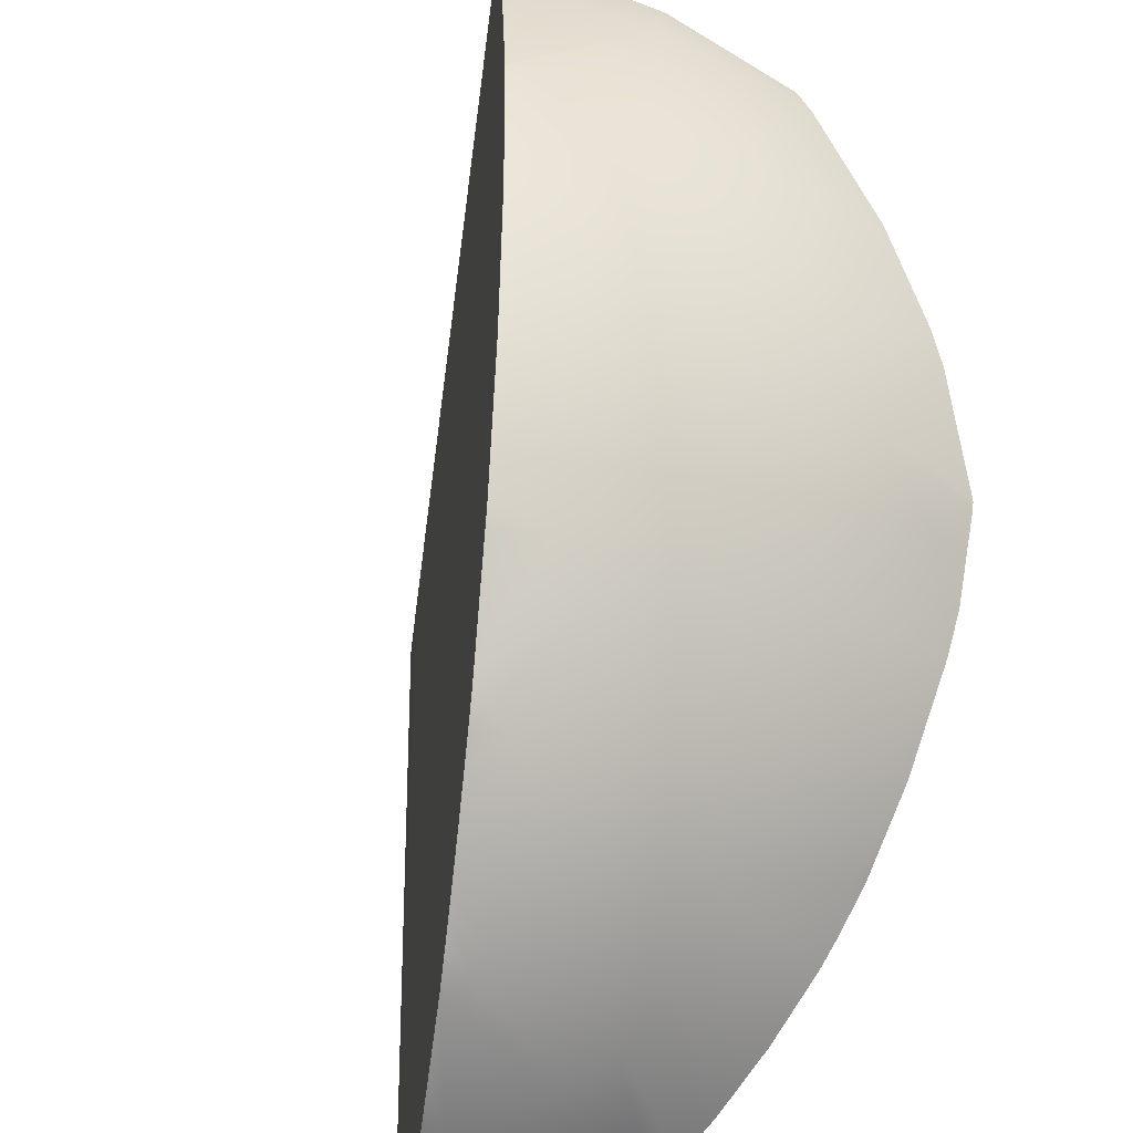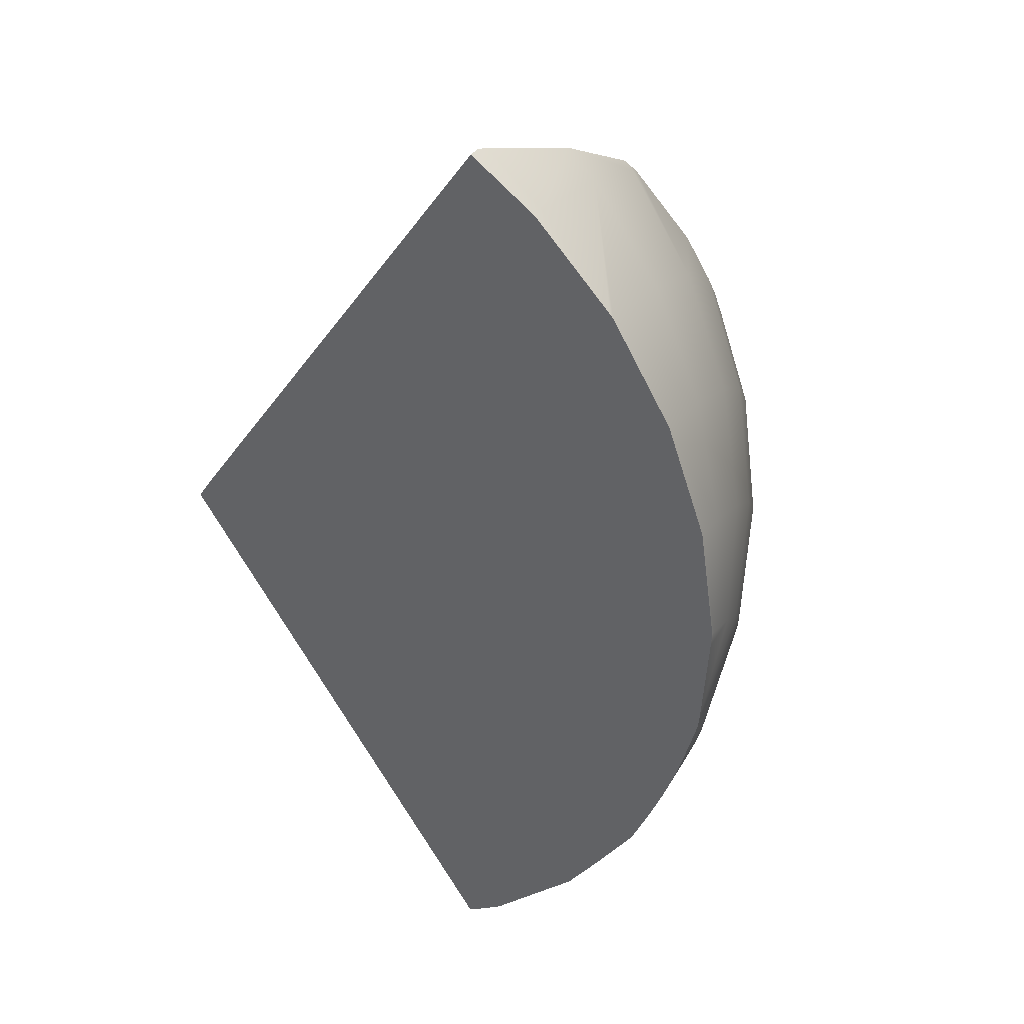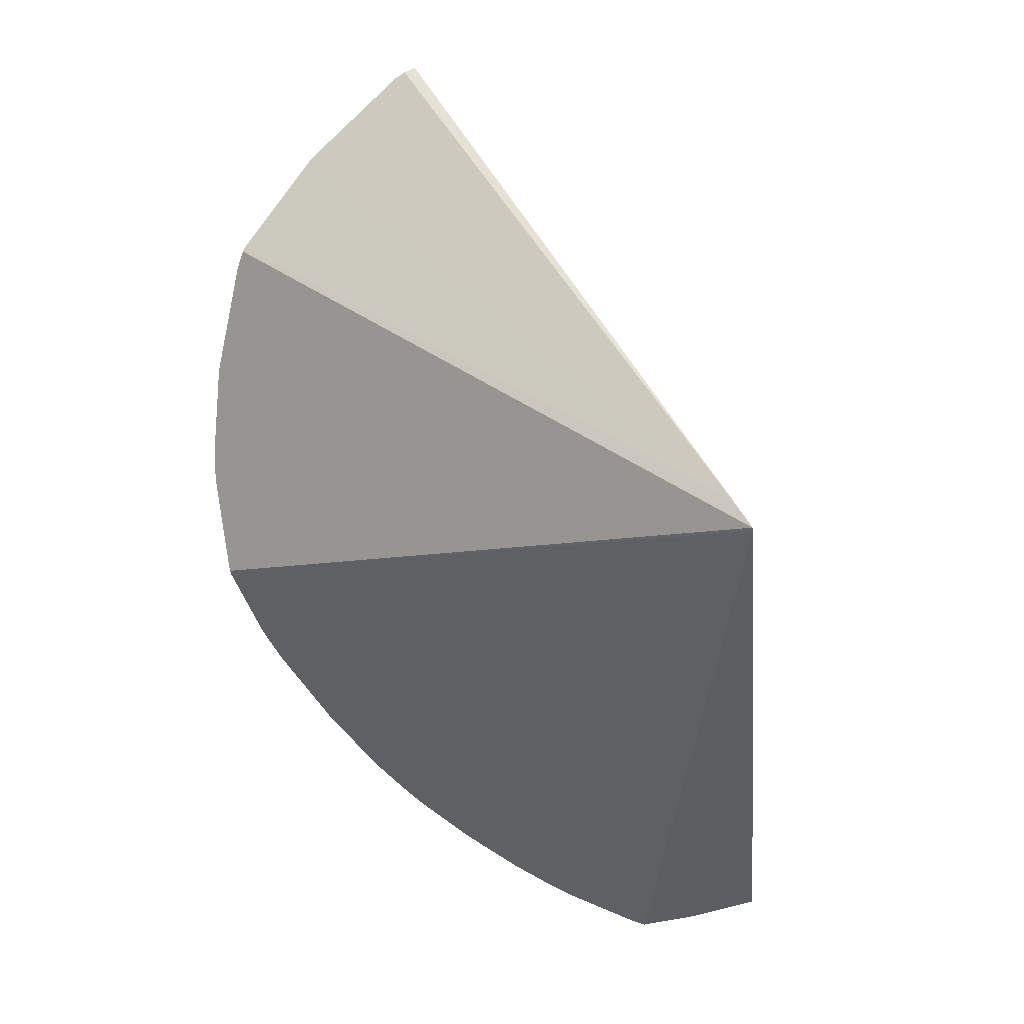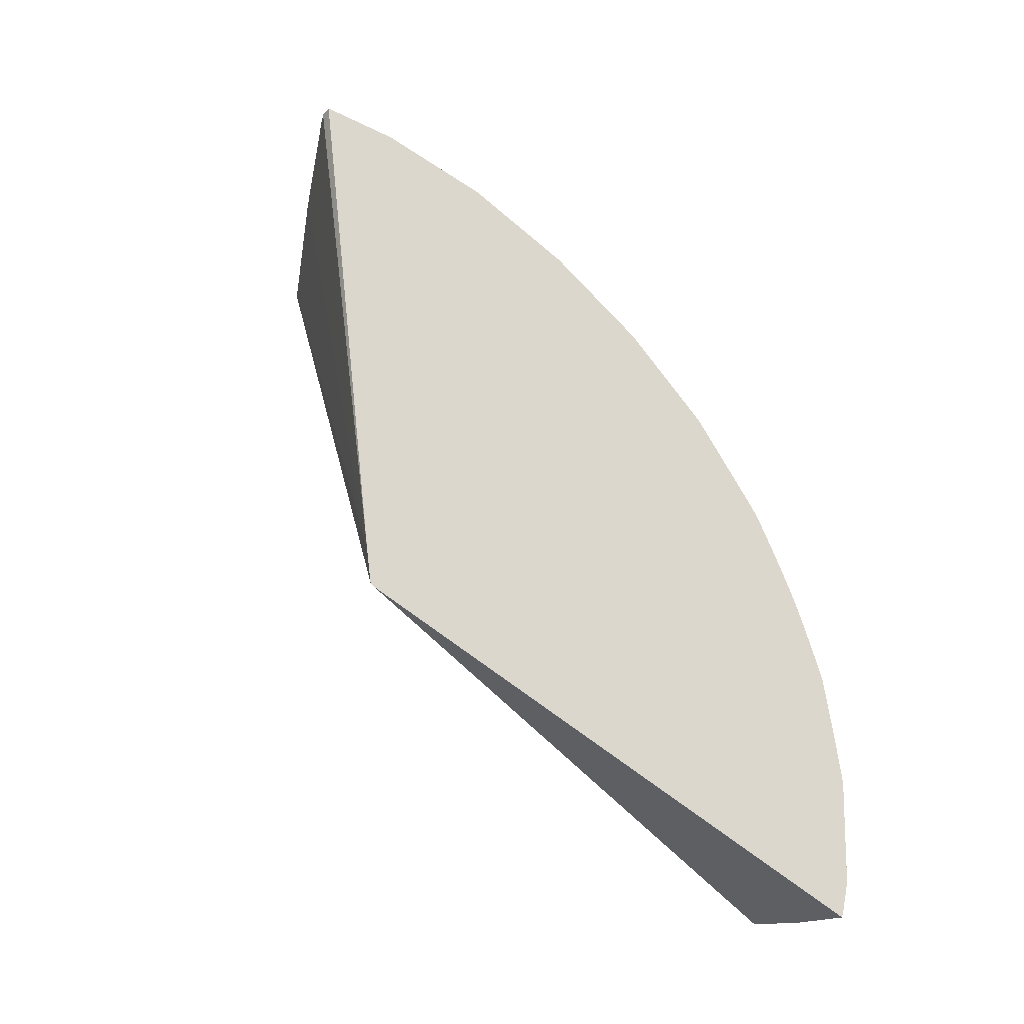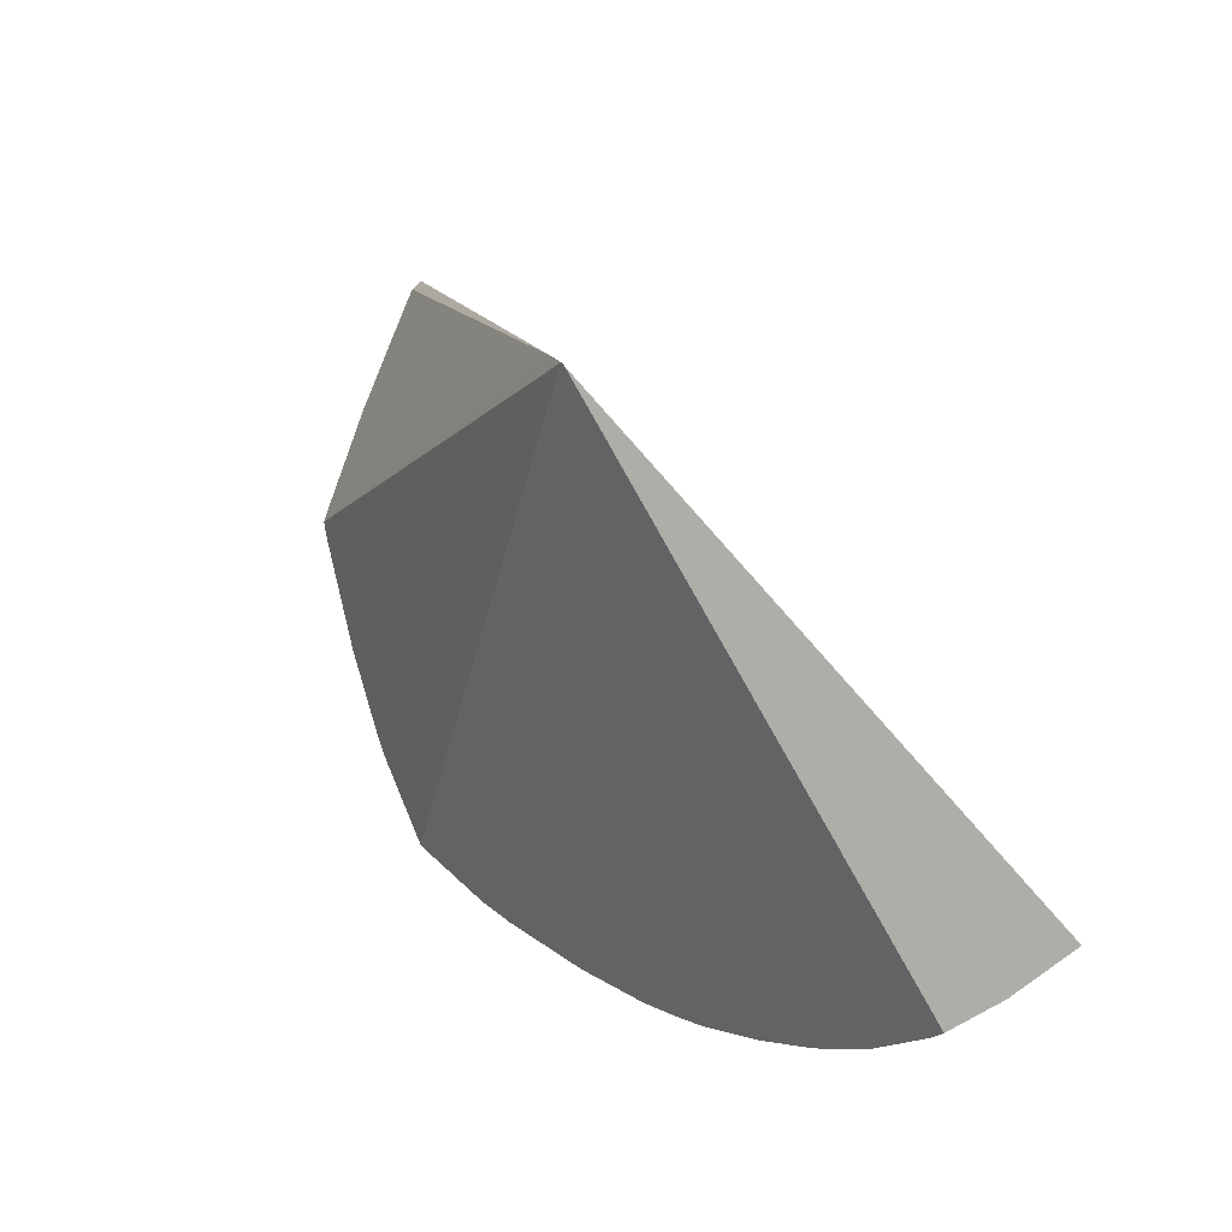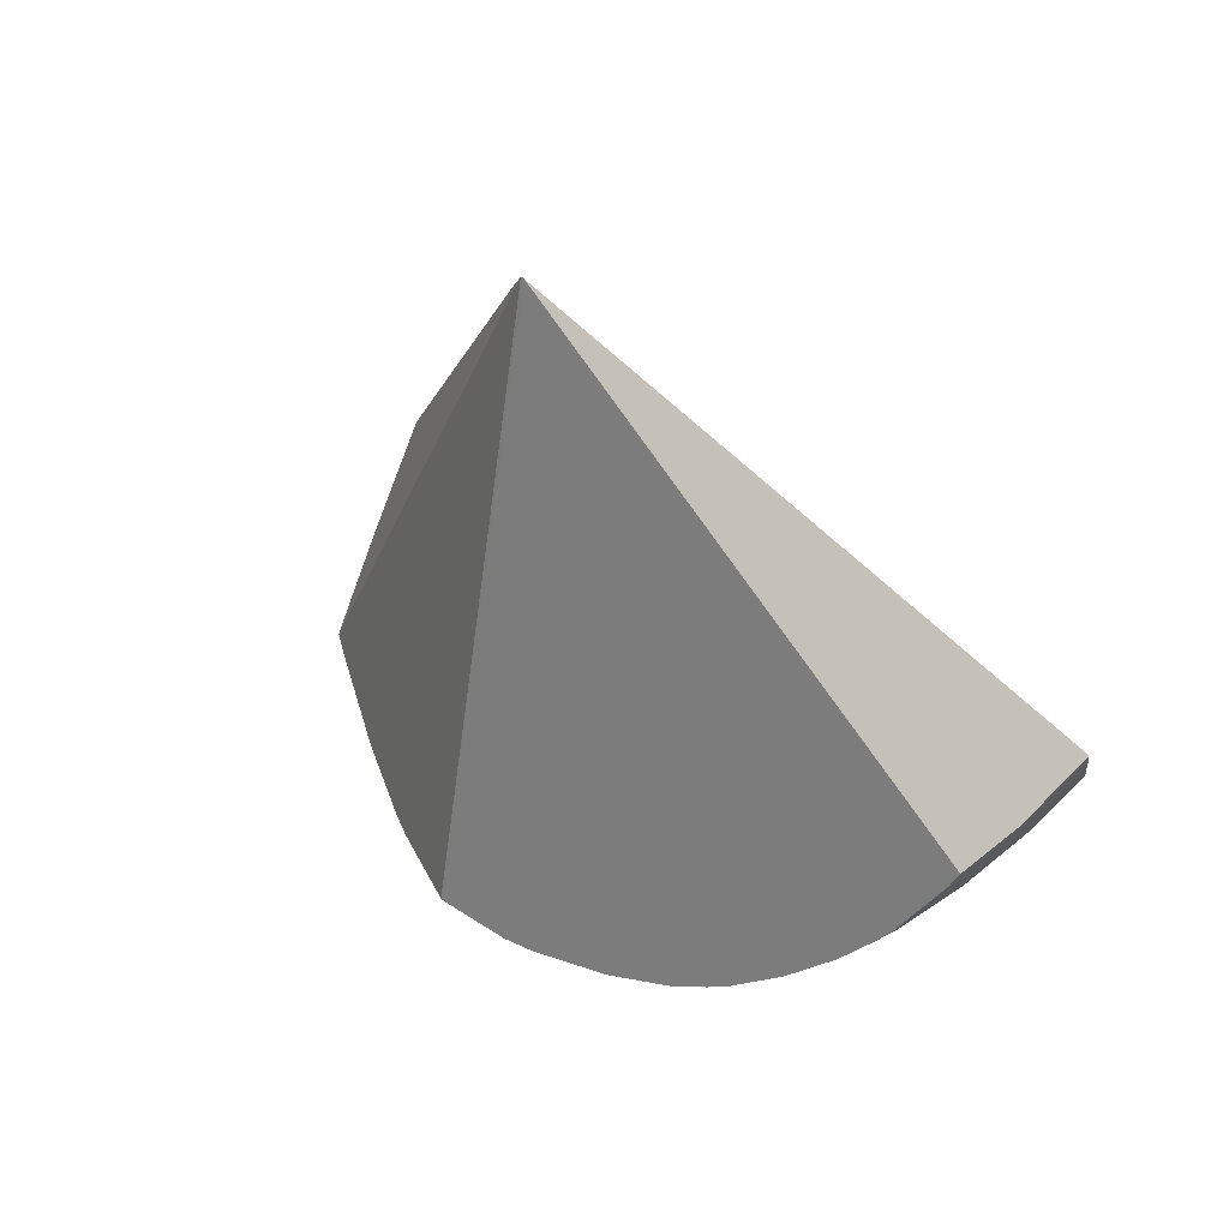
<metadata>
{"format":"obj","ext":"obj","renderer":"f3d","projection":"perspective","resolution":1024,"background":"white","views":[{"elev":-79.8,"azim":-156.3,"up":"+Z"},{"elev":70.6,"azim":127.0,"up":"+Y"},{"elev":-10.6,"azim":-11.5,"up":"+Y"},{"elev":0.4,"azim":52.0,"up":"+Y"},{"elev":-45.1,"azim":36.9,"up":"+Y"},{"elev":-63.9,"azim":42.5,"up":"+Y"}]}
</metadata>
<code>
g Sphere_cell
v -0.2095 0.7758 0.4992
v -0.3394 0.6476 0.4441
v -0.3429 0.6442 0.4426
v 0.3223 -0.02281 0.7576
v 0.3245 -0.02739 0.7538
v -0.4411 -0.01632 0.125
v 0.3223 -0.02281 0.7576
v 0.5584 -0.5881 -0.02524
v 0.3245 -0.02739 0.7538
v -0.1775 0.795 0.5052
v 0.2929 0.02598 0.7437
v -0.195 0.7856 0.5054
v 0.526 -0.5396 -0.07125
v 0.553 -0.5791 -0.03369
v 0.2929 0.02598 0.7437
v 0.2929 0.02598 0.7437
v 0.4289 -0.3893 -0.1637
v 0.526 -0.5396 -0.07125
v -0.1775 0.795 0.5052
v -0.1693 0.7556 0.3775
v -0.1396 0.6713 0.2114
v -0.4439 0.4902 0.3775
v -0.3429 0.6442 0.4426
v -0.449 0.4937 0.398
v -0.329 0.6302 0.3775
v -0.367 0.4389 0.2047
v -0.189 0.7451 0.3775
v -0.2095 0.7758 0.4992
v -0.4585 0.4629 0.3775
v -0.449 0.4937 0.398
v -0.4519 0.4876 0.3968
v -0.4788 0.3096 0.2754
v -0.4439 0.2951 0.2047
v -0.329 0.2475 0.05312
v -0.4784 0.1815 0.2047
v -0.4738 0.1357 0.183
v -0.3692 0.1149 0.05312
v -0.4411 -0.01632 0.125
v -0.4372 -0.02307 0.1193
v -0.1693 0.7556 0.3775
v -0.1775 0.795 0.5052
v -0.195 0.7856 0.5054
v -0.1396 0.6713 0.2114
v -0.1383 0.6677 0.2047
v -0.2636 0.5649 0.2047
v -0.1757 0.4769 0.05312
v -0.08743 0.5494 0.05312
v -0.2636 0.3698 0.05312
v -0.06855 0.3698 -0.07125
v -0.02071 0.409 -0.07125
v -0.1376 0.2856 -0.07125
v -0.189 0.1895 -0.07125
v 0.0537 0.2475 -0.1637
v 0.05922 0.2521 -0.1637
v 0.07092 0.2303 -0.171
v 0.006111 0.1895 -0.1637
v 0.1419 0.0988 -0.2132
v -0.02925 0.1234 -0.1637
v -0.2206 0.08531 -0.07125
v 0.1441 0.05159 -0.2206
v 0.1557 0.07339 -0.2206
v 0.1754 0.03861 -0.2239
v 0.133 0.01499 -0.2206
v 0.1959 0.002475 -0.2269
v -0.05103 0.05159 -0.1637
v 0.1292 -0.02307 -0.2206
v 0.2104 -0.02307 -0.2286
v -0.05838 -0.02307 -0.1637
v 0.133 -0.06113 -0.2206
v 0.222 -0.04342 -0.2295
v -0.2313 -0.02307 -0.07125
v -0.05103 -0.09773 -0.1637
v 0.1441 -0.09773 -0.2206
v 0.2322 -0.06121 -0.23
v 0.1621 -0.1315 -0.2206
v 0.2419 -0.0781 -0.23
v -0.02925 -0.1695 -0.1637
v 0.1864 -0.161 -0.2206
v 0.252 -0.09541 -0.2297
v -0.3828 -0.02307 0.05312
v -0.3739 -0.1133 0.05312
v -0.3772 -0.1086 0.05657
v -0.3386 -0.1549 0.02752
v -0.2206 -0.1315 -0.07125
v -0.189 -0.2357 -0.07125
v -0.2405 -0.257 -0.0255
v 0.006111 -0.2357 -0.1637
v -0.1376 -0.3317 -0.07125
v -0.1498 -0.3398 -0.05926
v -0.09522 -0.3834 -0.07125
v -0.06146 -0.4088 -0.07661
v 0.0537 -0.2937 -0.1637
v 0.2159 -0.1853 -0.2206
v 0.2631 -0.1146 -0.2289
v 0.1117 -0.3413 -0.1637
v 0.02665 -0.4685 -0.08184
v 0.1779 -0.3766 -0.1637
v 0.1171 -0.5234 -0.07873
v 0.1783 -0.5566 -0.07125
v 0.2496 -0.2033 -0.2206
v 0.2767 -0.1379 -0.2275
v 0.2862 -0.2144 -0.2206
v 0.2952 -0.1695 -0.2251
v 0.3237 -0.2181 -0.2206
v 0.2159 -0.568 -0.07125
v 0.2145 -0.575 -0.06535
v 0.2496 -0.3984 -0.1637
v 0.3237 -0.2181 -0.2206
v 0.3243 -0.5786 -0.07125
v 0.3243 -0.6221 -0.03559
v 0.3492 -0.6309 -0.02637
v 0.3243 -0.4058 -0.1637
v 0.399 -0.3984 -0.1637
v 0.382 -0.3132 -0.19
v 0.4289 -0.3893 -0.1637
v 0.4327 -0.568 -0.07125
v 0.526 -0.5396 -0.07125
v 0.4422 -0.6159 -0.0311
v 0.553 -0.5791 -0.03369
v 0.5584 -0.5881 -0.02524
v 0.3245 -0.02739 0.7538
v 0.5584 -0.5881 -0.02524
v 0.4422 -0.6159 -0.0311
v 0.3492 -0.6309 -0.02637
v 0.2929 0.02598 0.7437
v 0.553 -0.5791 -0.03369
v 0.5584 -0.5881 -0.02524
v 0.3223 -0.02281 0.7576
v -0.4519 0.4876 0.3968
v 0.3223 -0.02281 0.7576
v -0.4411 -0.01632 0.125
v -0.4738 0.1357 0.183
v -0.4585 0.4629 0.3775
v -0.4788 0.3096 0.2754
v -0.4784 0.1815 0.2047
v 0.2929 0.02598 0.7437
v -0.449 0.4937 0.398
v -0.3429 0.6442 0.4426
v -0.3394 0.6476 0.4441
v 0.3223 -0.02281 0.7576
v -0.4519 0.4876 0.3968
v -0.449 0.4937 0.398
v 0.2929 0.02598 0.7437
v 0.3245 -0.02739 0.7538
v -0.3772 -0.1086 0.05657
v -0.4372 -0.02307 0.1193
v -0.4411 -0.01632 0.125
v 0.2929 0.02598 0.7437
v -0.3394 0.6476 0.4441
v -0.2095 0.7758 0.4992
v -0.195 0.7856 0.5054
v 0.1171 -0.5234 -0.07873
v 0.02665 -0.4685 -0.08184
v -0.06146 -0.4088 -0.07661
v 0.1783 -0.5566 -0.07125
v -0.09522 -0.3834 -0.07125
v 0.2145 -0.575 -0.06535
v -0.1498 -0.3398 -0.05926
v 0.3243 -0.6221 -0.03559
v -0.2405 -0.257 -0.0255
v 0.3492 -0.6309 -0.02637
v 0.3245 -0.02739 0.7538
v -0.3386 -0.1549 0.02752
v -0.3739 -0.1133 0.05312
v -0.3772 -0.1086 0.05657
v 0.2929 0.02598 0.7437
v 0.382 -0.3132 -0.19
v 0.4289 -0.3893 -0.1637
v 0.3237 -0.2181 -0.2206
v 0.2952 -0.1695 -0.2251
v 0.2767 -0.1379 -0.2275
v 0.2631 -0.1146 -0.2289
v 0.252 -0.09541 -0.2297
v 0.2419 -0.0781 -0.23
v 0.2322 -0.06121 -0.23
v 0.222 -0.04342 -0.2295
v 0.2104 -0.02307 -0.2286
v 0.1959 0.002475 -0.2269
v 0.1754 0.03861 -0.2239
v -0.1775 0.795 0.5052
v 0.1557 0.07339 -0.2206
v -0.1775 0.795 0.5052
v 0.1419 0.0988 -0.2132
v 0.1557 0.07339 -0.2206
v 0.07092 0.2303 -0.171
v 0.05922 0.2521 -0.1637
v -0.02071 0.409 -0.07125
v -0.08743 0.5494 0.05312
v -0.1383 0.6677 0.2047
v -0.1396 0.6713 0.2114
g Sphere_cell_0
f 3 2 1
f 6 5 4
f 9 8 7
f 12 11 10
f 15 14 13
f 18 17 16
f 21 20 19
f 24 23 22
f 23 25 22
f 22 25 26
f 27 25 23
f 23 28 27
f 29 22 26
f 30 22 29
f 31 30 29
f 32 29 26
f 26 33 32
f 33 26 34
f 32 33 35
f 35 33 34
f 36 35 34
f 34 37 36
f 38 36 37
f 39 38 37
f 40 27 28
f 28 41 40
f 28 42 41
f 43 27 40
f 25 27 43
f 25 43 44
f 44 45 25
f 25 45 26
f 45 44 46
f 44 47 46
f 26 45 48
f 45 46 48
f 26 48 34
f 46 47 49
f 47 50 49
f 48 46 51
f 46 49 51
f 34 48 52
f 48 51 52
f 49 50 53
f 50 54 53
f 55 53 54
f 49 53 56
f 56 53 55
f 51 49 56
f 57 56 55
f 51 56 58
f 58 56 57
f 52 51 58
f 34 52 59
f 37 34 59
f 60 58 57
f 57 61 60
f 62 60 61
f 63 60 62
f 58 60 63
f 64 63 62
f 52 58 65
f 65 58 63
f 59 52 65
f 66 63 64
f 65 63 66
f 67 66 64
f 59 65 68
f 68 65 66
f 69 66 67
f 68 66 69
f 70 69 67
f 37 59 71
f 71 59 68
f 72 68 69
f 71 68 72
f 73 69 70
f 72 69 73
f 74 73 70
f 75 73 74
f 76 75 74
f 77 72 73
f 77 73 75
f 78 75 76
f 79 78 76
f 80 37 71
f 37 80 39
f 39 80 81
f 82 39 81
f 83 81 80
f 83 80 71
f 84 71 72
f 71 84 83
f 84 72 77
f 83 84 85
f 85 84 77
f 86 83 85
f 87 77 75
f 85 77 87
f 87 75 78
f 86 85 88
f 88 85 87
f 89 86 88
f 89 88 90
f 91 90 88
f 91 88 87
f 92 87 78
f 87 92 91
f 92 78 93
f 93 78 79
f 94 93 79
f 91 92 95
f 95 92 93
f 96 91 95
f 96 95 97
f 98 96 97
f 99 98 97
f 100 93 94
f 95 93 100
f 97 95 100
f 101 100 94
f 102 100 101
f 97 100 102
f 103 102 101
f 104 102 103
f 105 99 97
f 106 99 105
f 107 97 102
f 97 107 105
f 107 102 108
f 106 105 109
f 110 106 109
f 111 110 109
f 105 107 112
f 112 107 108
f 109 105 112
f 113 112 108
f 109 112 113
f 114 113 108
f 115 113 114
f 111 109 116
f 116 109 113
f 116 113 115
f 117 116 115
f 116 118 111
f 118 116 117
f 118 117 119
f 119 120 118
f 123 122 121
f 124 123 121
f 127 126 125
f 128 127 125
f 131 130 129
f 129 132 131
f 129 133 132
f 133 134 132
f 134 135 132
f 138 137 136
f 139 138 136
f 142 141 140
f 143 142 140
f 146 145 144
f 147 146 144
f 150 149 148
f 151 150 148
f 154 153 152
f 152 155 154
f 155 156 154
f 155 157 156
f 157 158 156
f 157 159 158
f 159 160 158
f 159 161 160
f 161 162 160
f 162 163 160
f 162 164 163
f 162 165 164
f 168 167 166
f 167 169 166
f 169 170 166
f 170 171 166
f 171 172 166
f 172 173 166
f 173 174 166
f 174 175 166
f 175 176 166
f 176 177 166
f 177 178 166
f 178 179 166
f 179 180 166
f 179 181 180
f 184 183 182
f 183 185 182
f 185 186 182
f 186 187 182
f 187 188 182
f 188 189 182
f 189 190 182

</code>
